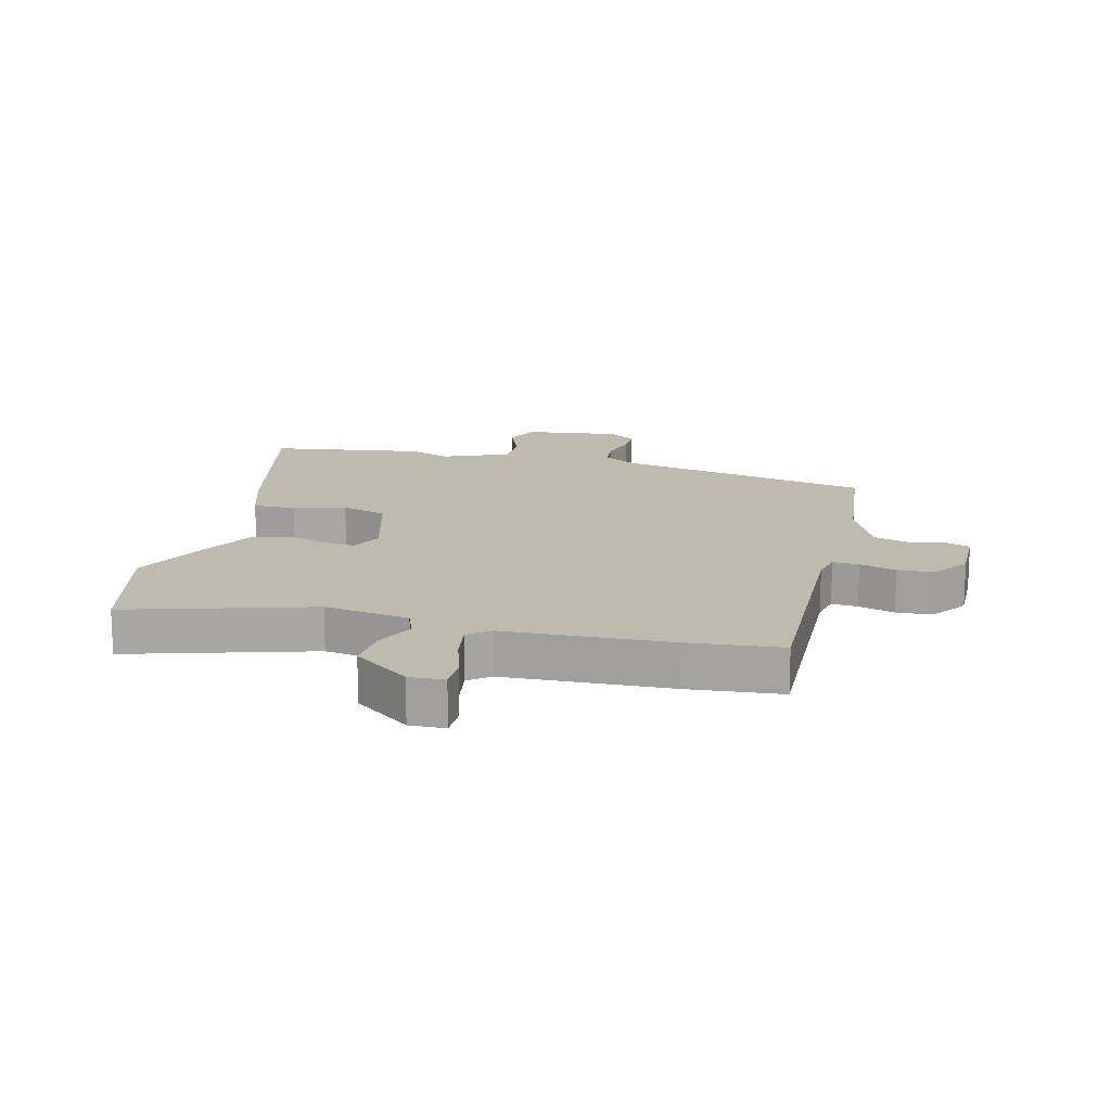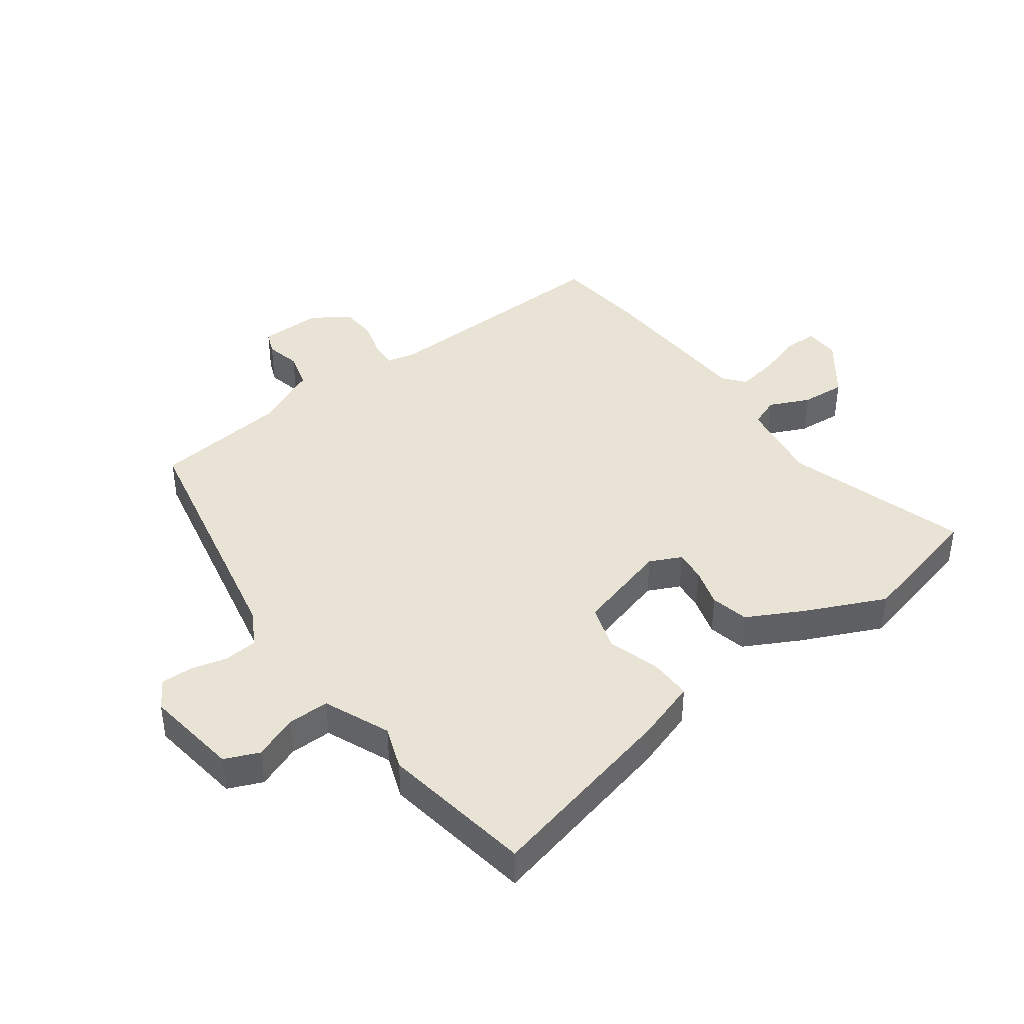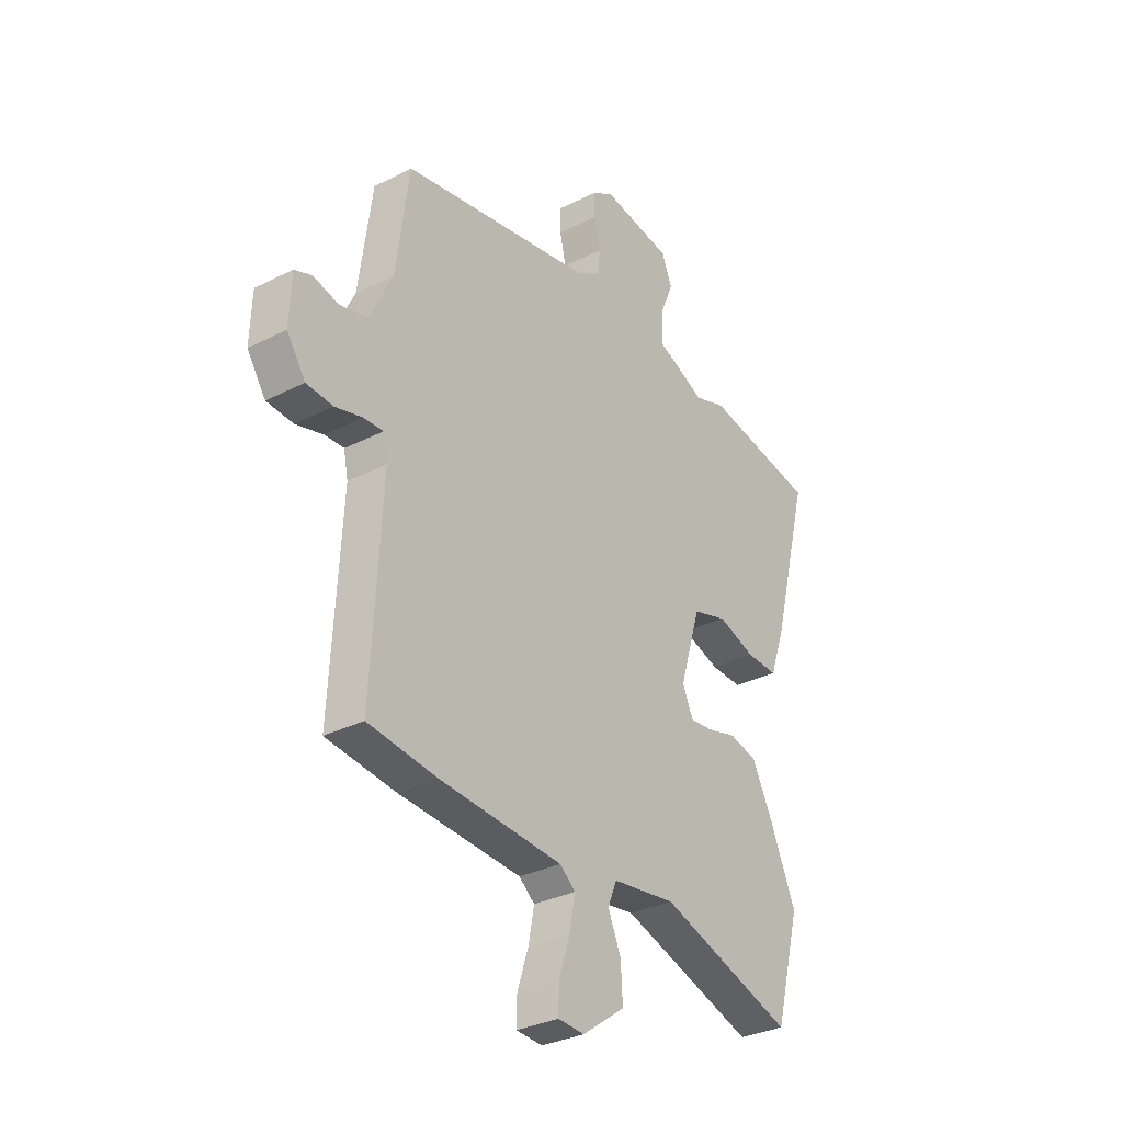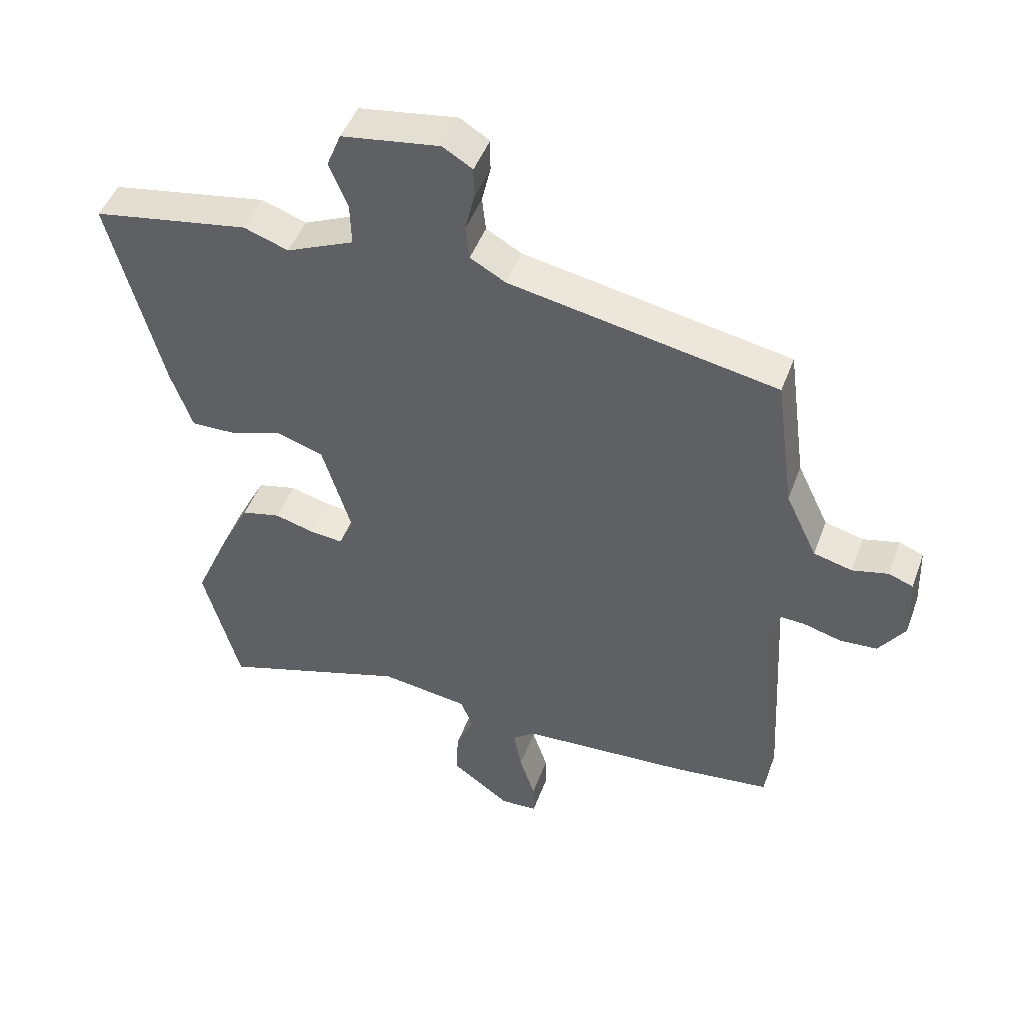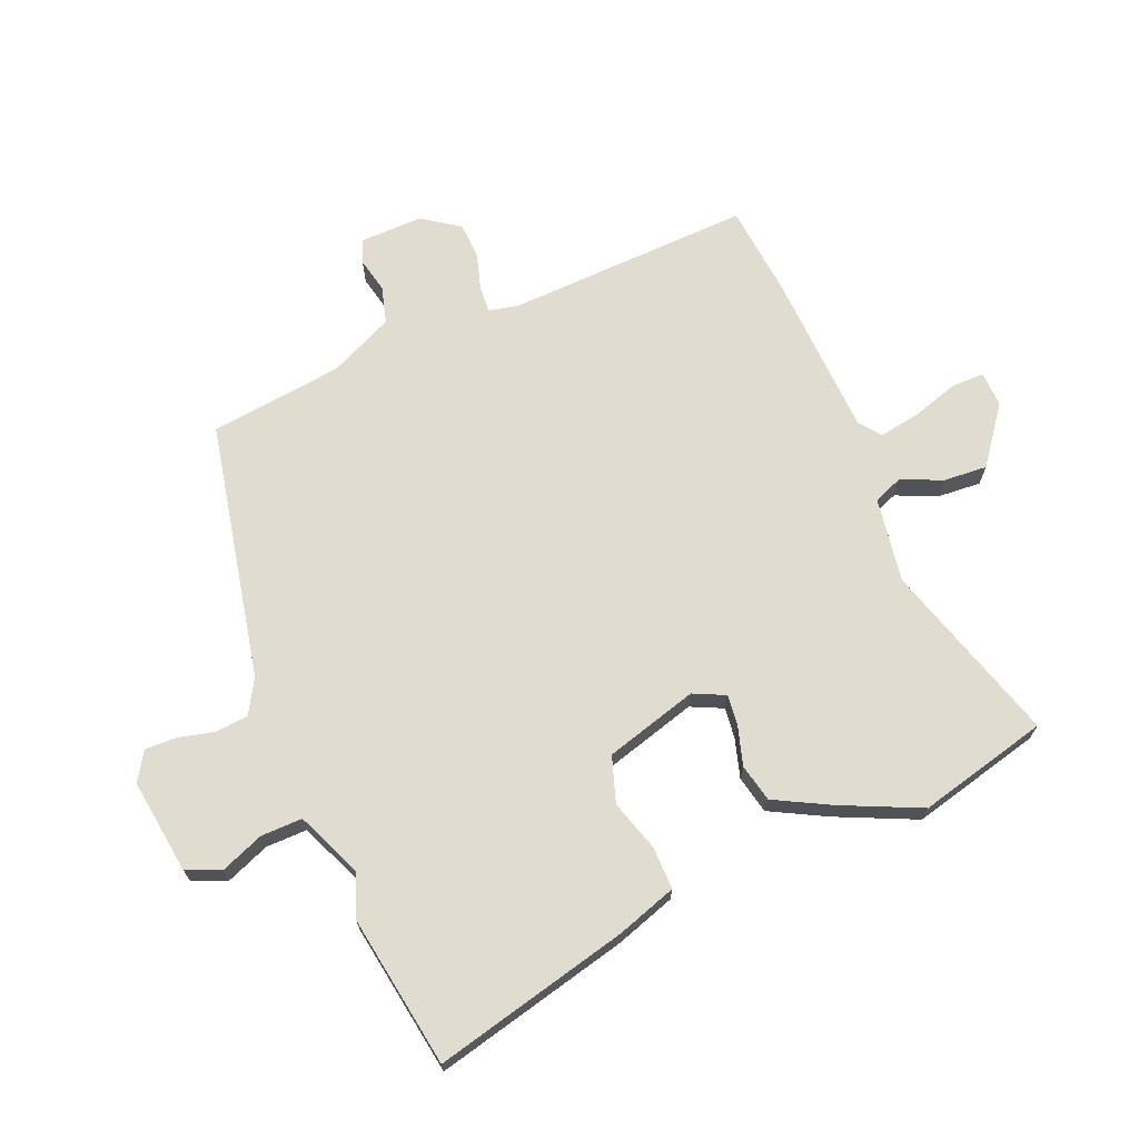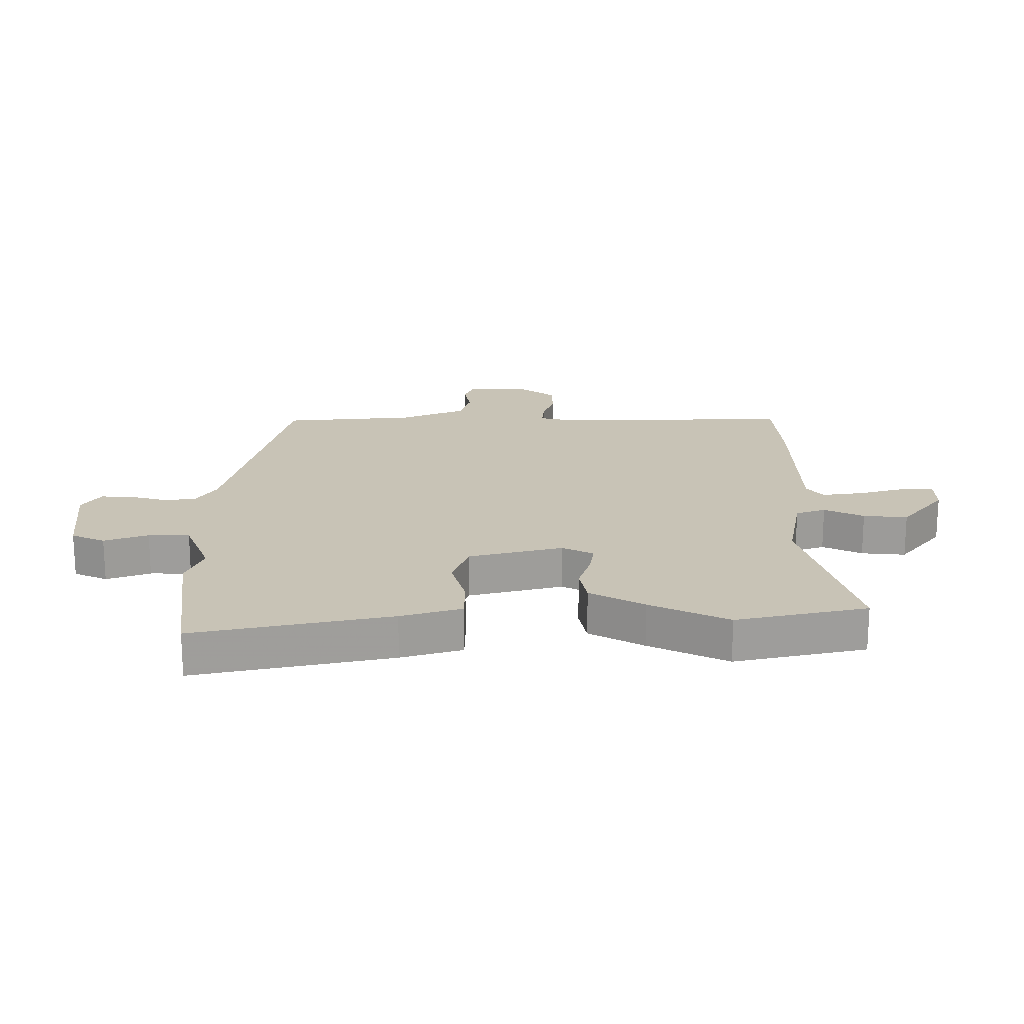
<metadata>
{"format":"obj","ext":"obj","renderer":"f3d","projection":"perspective","resolution":1024,"background":"white","views":[{"elev":15.7,"azim":-164.7,"up":"+Y"},{"elev":41.1,"azim":54.6,"up":"+Y"},{"elev":-32.0,"azim":-54.5,"up":"+Z"},{"elev":47.0,"azim":-160.2,"up":"+Z"},{"elev":69.4,"azim":68.3,"up":"+Y"},{"elev":19.4,"azim":92.4,"up":"+Y"}]}
</metadata>
<code>
v -0.484 0.07 0.457
v -0.054 0.07 0.538
v 0.003 0.07 0.57
v 0.009 0.07 0.625
v -0.005 0.07 0.686
v -0.005 0.07 0.738
v 0.043 0.07 0.767
v 0.201 0.07 0.743
v 0.224 0.07 0.686
v 0.194 0.07 0.614
v 0.192 0.07 0.545
v 0.301 0.07 0.497
v 0.373 0.07 0.522
v 0.626 0.07 0.478
v 0.542 0.07 0.154
v 0.507 0.07 0.054
v 0.436 0.07 0.056
v 0.351 0.07 0.084
v 0.274 0.07 0.06
v 0.227 0.07 -0.094
v 0.251 0.07 -0.147
v 0.303 0.07 -0.142
v 0.368 0.07 -0.124
v 0.431 0.07 -0.139
v 0.478 0.07 -0.232
v 0.536 0.07 -0.365
v 0.478 0.07 -0.581
v 0.176 0.07 -0.484
v 0.034 0.07 -0.504
v 0.014 0.07 -0.553
v 0.043 0.07 -0.62
v 0.047 0.07 -0.694
v -0.048 0.07 -0.763
v -0.107 0.07 -0.76
v -0.106 0.07 -0.705
v -0.081 0.07 -0.629
v -0.068 0.07 -0.56
v -0.103 0.07 -0.531
v -0.378 0.07 -0.514
v -0.533 0.07 -0.496
v -0.511 0.07 -0.088
v -0.521 0.07 -0.039
v -0.565 0.07 -0.041
v -0.626 0.07 -0.058
v -0.686 0.07 -0.054
v -0.728 0.07 0.008
v -0.724 0.07 0.112
v -0.685 0.07 0.127
v -0.627 0.07 0.113
v -0.565 0.07 0.129
v -0.514 0.07 0.236
v -0.484 0 0.457
v -0.054 0 0.538
v 0.003 0 0.57
v 0.009 0 0.625
v -0.005 0 0.686
v -0.005 0 0.738
v 0.043 0 0.767
v 0.201 0 0.743
v 0.224 0 0.686
v 0.194 0 0.614
v 0.192 0 0.545
v 0.301 0 0.497
v 0.373 0 0.522
v 0.626 0 0.478
v 0.542 0 0.154
v 0.507 0 0.054
v 0.436 0 0.056
v 0.351 0 0.084
v 0.274 0 0.06
v 0.227 0 -0.094
v 0.251 0 -0.147
v 0.303 0 -0.142
v 0.368 0 -0.124
v 0.431 0 -0.139
v 0.478 0 -0.232
v 0.536 0 -0.365
v 0.478 0 -0.581
v 0.176 0 -0.484
v 0.034 0 -0.504
v 0.014 0 -0.553
v 0.043 0 -0.62
v 0.047 0 -0.694
v -0.048 0 -0.763
v -0.107 0 -0.76
v -0.106 0 -0.705
v -0.081 0 -0.629
v -0.068 0 -0.56
v -0.103 0 -0.531
v -0.378 0 -0.514
v -0.533 0 -0.496
v -0.511 0 -0.088
v -0.521 0 -0.039
v -0.565 0 -0.041
v -0.626 0 -0.058
v -0.686 0 -0.054
v -0.728 0 0.008
v -0.724 0 0.112
v -0.685 0 0.127
v -0.627 0 0.113
v -0.565 0 0.129
v -0.514 0 0.236
f 46 47 48 49
f 46 49 50
f 43 44 45 46
f 42 43 46 50
f 38 39 40 41
f 37 38 41 42
f 33 34 35 36
f 33 36 37
f 30 31 32 33
f 30 33 37
f 29 30 37 42
f 25 26 27 28
f 22 23 24 25
f 21 22 25 28
f 20 21 28 29
f 15 16 17 18
f 15 18 19
f 12 13 14 15
f 11 12 15 19
f 7 8 9 10
f 7 10 11
f 4 5 6 7
f 3 4 7 11
f 2 3 11 19
f 51 1 2 19
f 29 42 50 51
f 19 20 29 51
f 100 99 98 97
f 101 100 97
f 97 96 95 94
f 101 97 94 93
f 92 91 90 89
f 93 92 89 88
f 87 86 85 84
f 88 87 84
f 84 83 82 81
f 88 84 81
f 93 88 81 80
f 79 78 77 76
f 76 75 74 73
f 79 76 73 72
f 80 79 72 71
f 69 68 67 66
f 70 69 66
f 66 65 64 63
f 70 66 63 62
f 61 60 59 58
f 62 61 58
f 58 57 56 55
f 62 58 55 54
f 70 62 54 53
f 70 53 52 102
f 102 101 93 80
f 102 80 71 70
f 1 52 53 2
f 2 53 54 3
f 3 54 55 4
f 4 55 56 5
f 5 56 57 6
f 6 57 58 7
f 7 58 59 8
f 8 59 60 9
f 9 60 61 10
f 10 61 62 11
f 11 62 63 12
f 12 63 64 13
f 13 64 65 14
f 14 65 66 15
f 15 66 67 16
f 16 67 68 17
f 17 68 69 18
f 18 69 70 19
f 19 70 71 20
f 20 71 72 21
f 21 72 73 22
f 22 73 74 23
f 23 74 75 24
f 24 75 76 25
f 25 76 77 26
f 26 77 78 27
f 27 78 79 28
f 28 79 80 29
f 29 80 81 30
f 30 81 82 31
f 31 82 83 32
f 32 83 84 33
f 33 84 85 34
f 34 85 86 35
f 35 86 87 36
f 36 87 88 37
f 37 88 89 38
f 38 89 90 39
f 39 90 91 40
f 40 91 92 41
f 41 92 93 42
f 42 93 94 43
f 43 94 95 44
f 44 95 96 45
f 45 96 97 46
f 46 97 98 47
f 47 98 99 48
f 48 99 100 49
f 49 100 101 50
f 50 101 102 51
f 51 102 52 1

</code>
